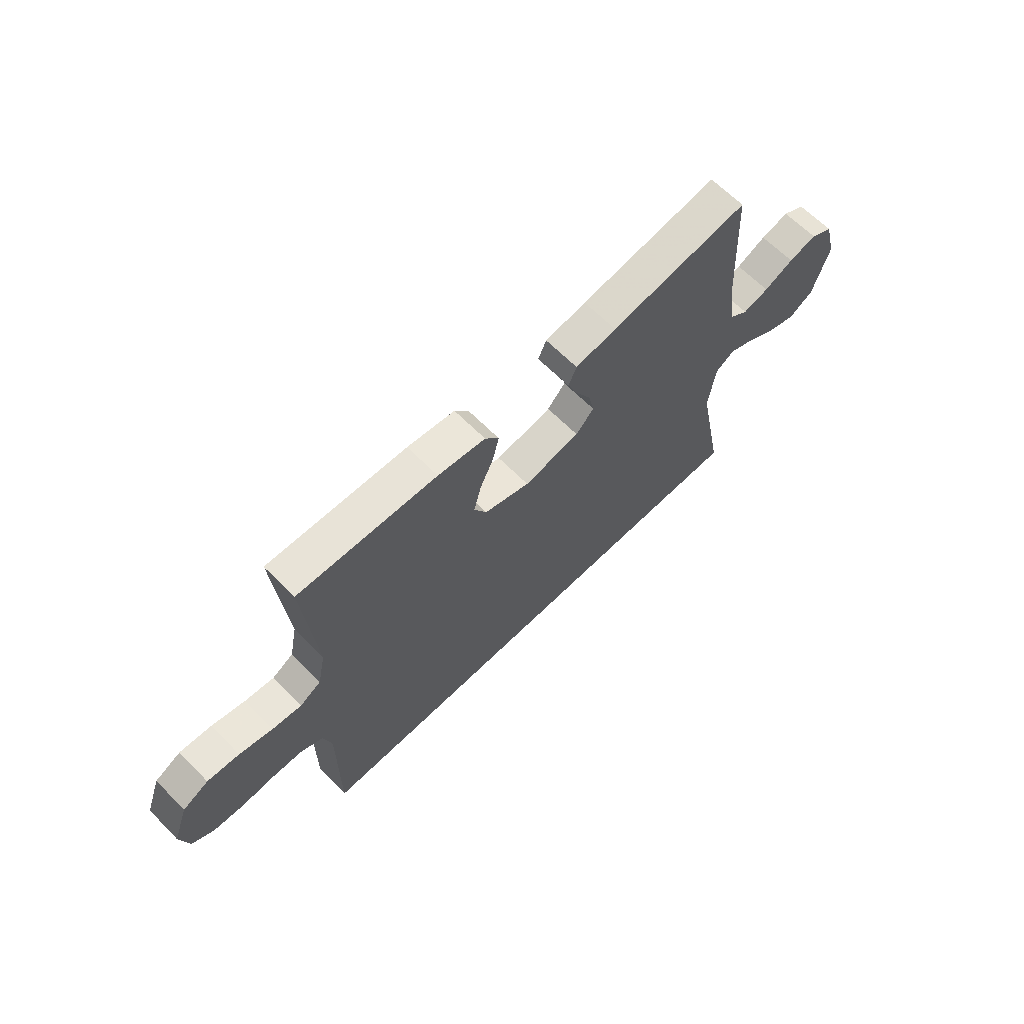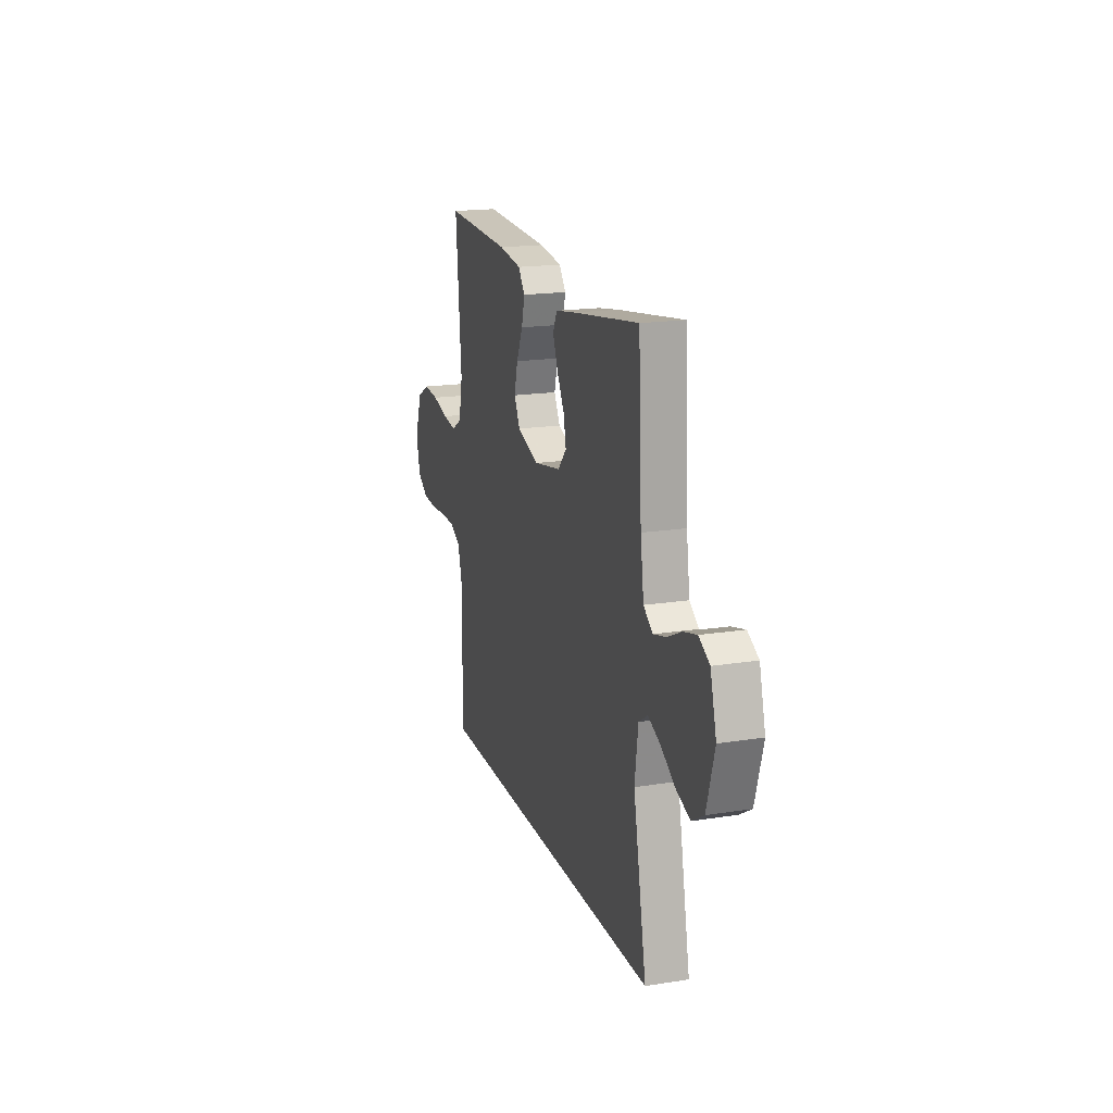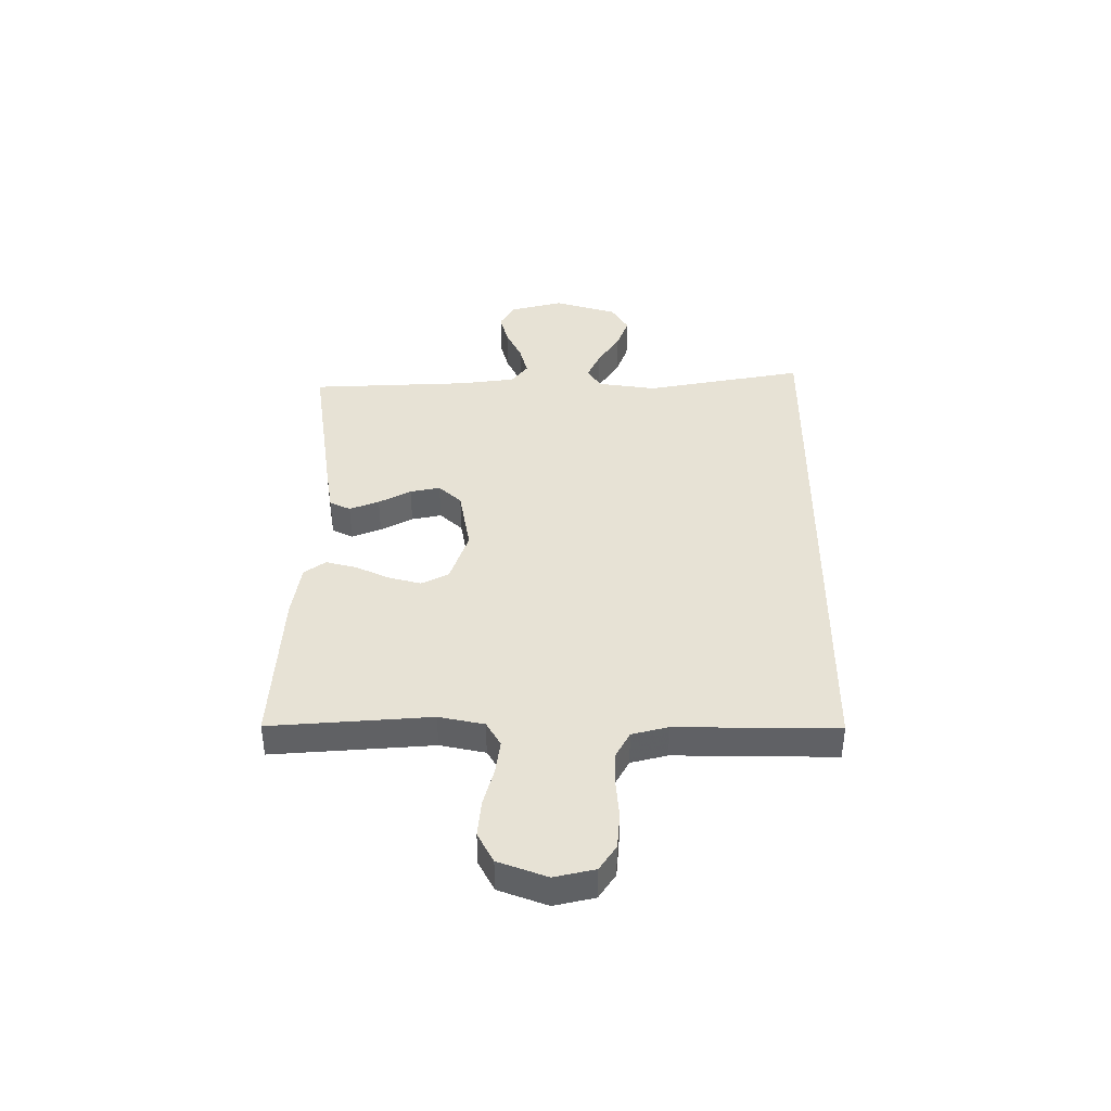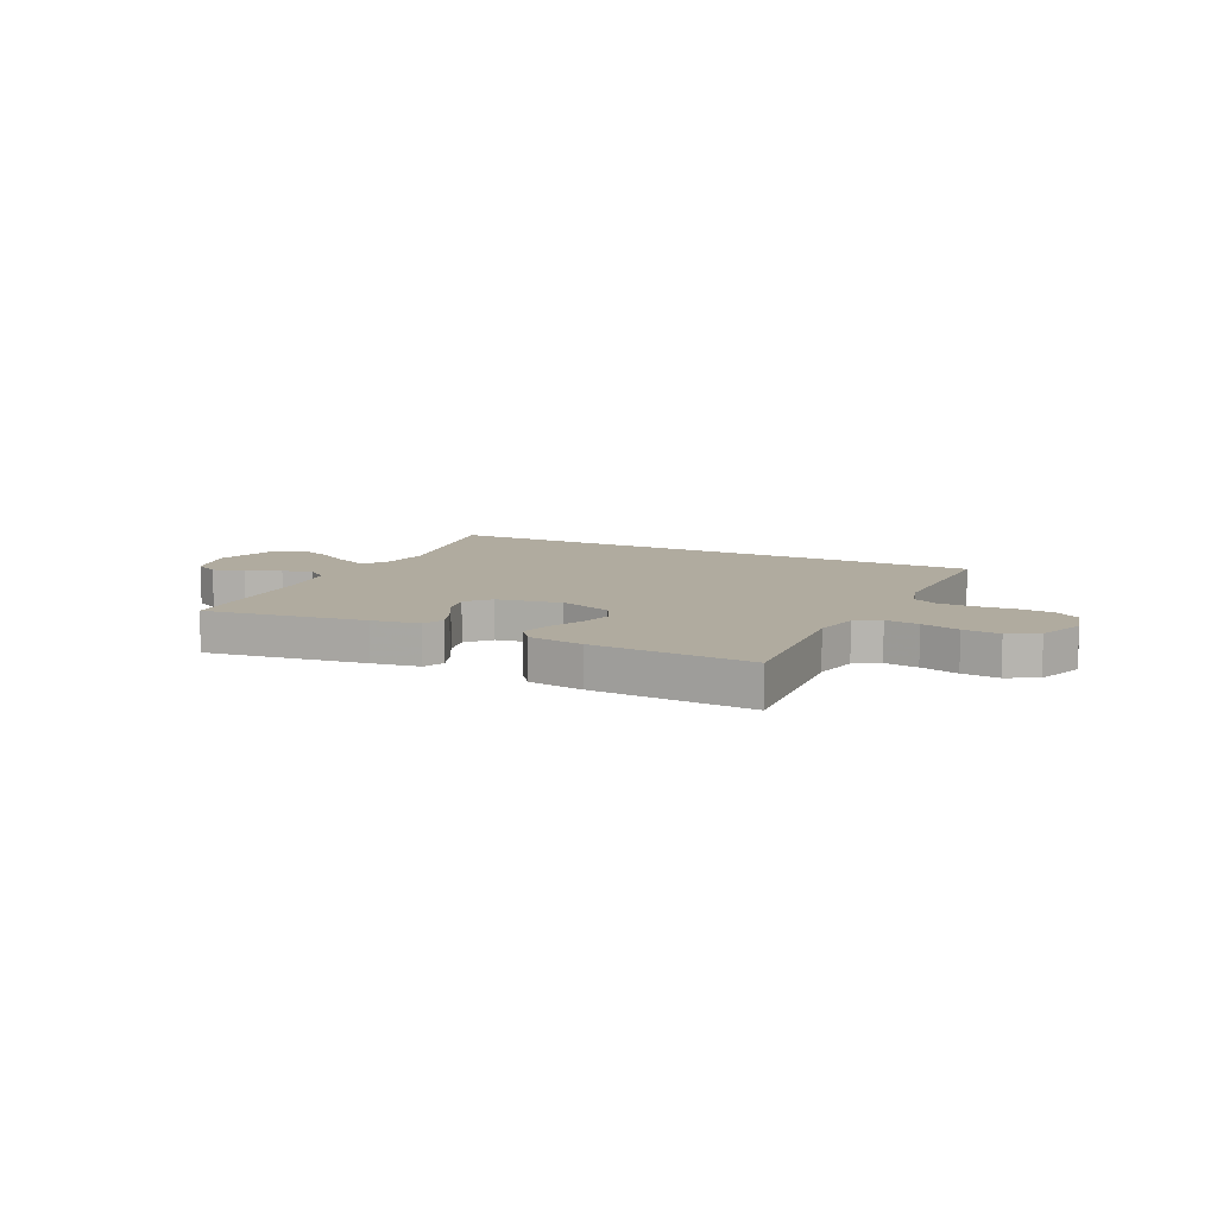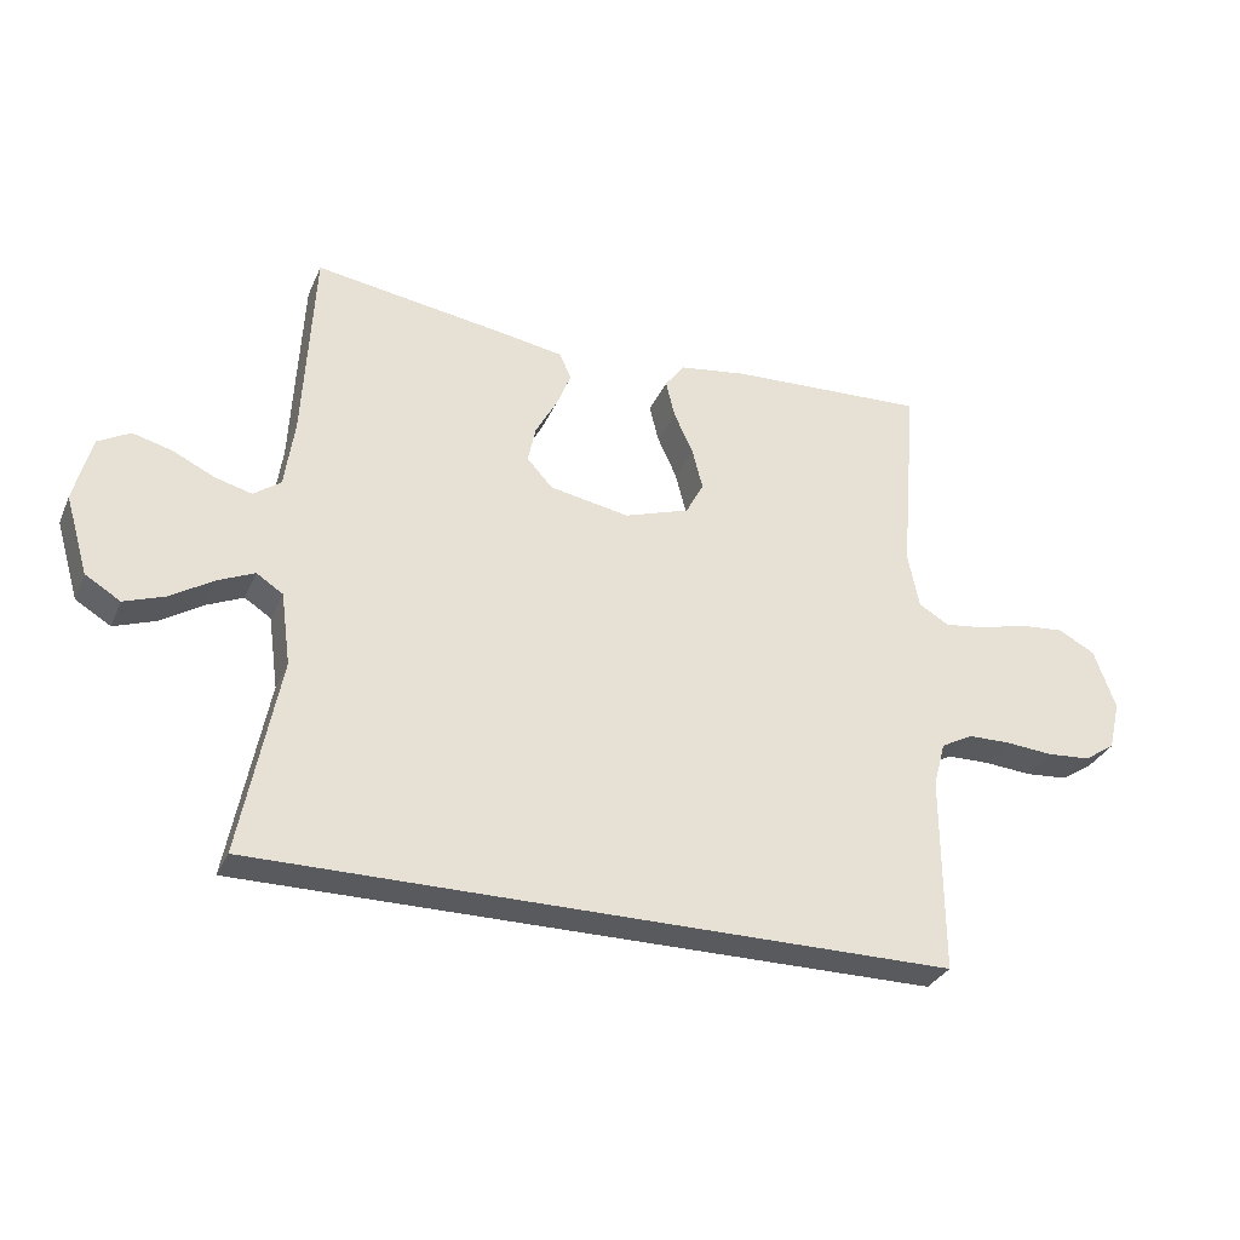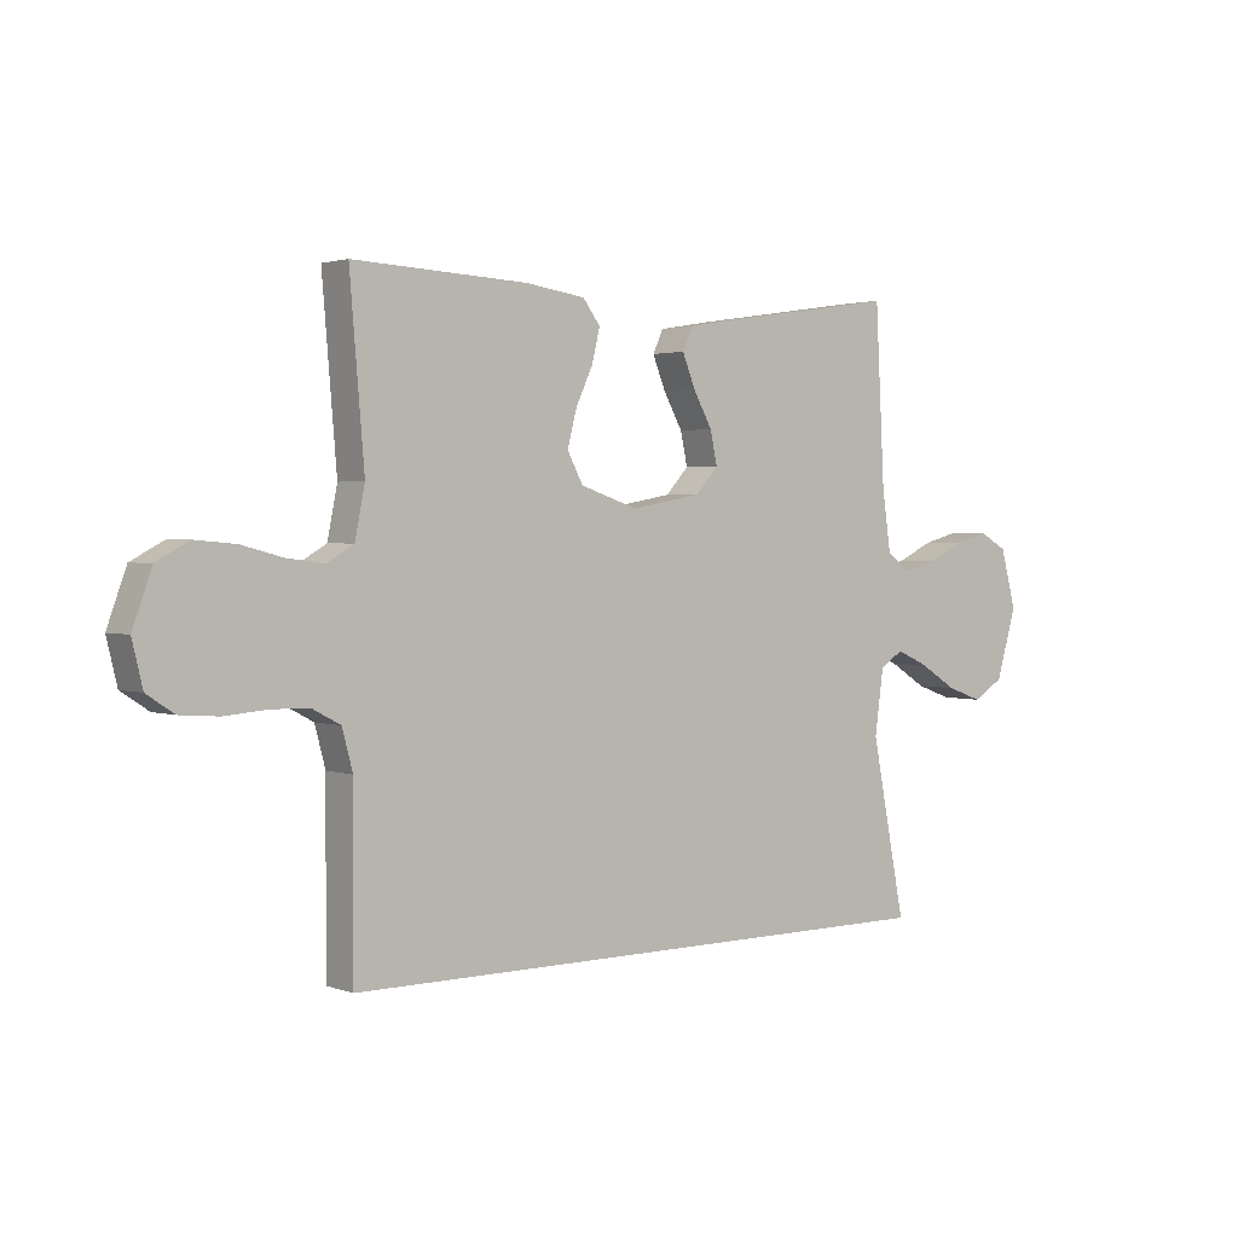
<metadata>
{"format":"obj","ext":"obj","renderer":"f3d","projection":"perspective","resolution":1024,"background":"white","views":[{"elev":65.0,"azim":135.3,"up":"+Z"},{"elev":18.0,"azim":-107.2,"up":"+Z"},{"elev":40.3,"azim":90.5,"up":"+Y"},{"elev":9.7,"azim":26.3,"up":"+Y"},{"elev":-31.3,"azim":-20.9,"up":"+Z"},{"elev":2.1,"azim":141.2,"up":"+Z"}]}
</metadata>
<code>
v 0.5 0.07 0.5
v 0.475 0.07 0.2
v 0.492 0.07 0.115
v 0.538 0.07 0.088
v 0.601 0.07 0.096
v 0.673 0.07 0.115
v 0.742 0.07 0.121
v 0.798 0.07 0.091
v 0.831 0.07 0
v 0.813 0.07 -0.075
v 0.766 0.07 -0.106
v 0.7 0.07 -0.111
v 0.628 0.07 -0.105
v 0.563 0.07 -0.106
v 0.514 0.07 -0.132
v 0.496 0.07 -0.2
v 0.497 0.07 -0.5
v -0.56 0.07 -0.5
v -0.501 0.07 -0.2
v -0.516 0.07 -0.09
v -0.556 0.07 -0.064
v -0.612 0.07 -0.089
v -0.676 0.07 -0.129
v -0.738 0.07 -0.151
v -0.791 0.07 -0.119
v -0.826 0.07 0
v -0.799 0.07 0.1
v -0.751 0.07 0.127
v -0.691 0.07 0.111
v -0.628 0.07 0.081
v -0.572 0.07 0.066
v -0.531 0.07 0.096
v -0.516 0.07 0.2
v -0.5 0.07 0.5
v -0.2 0.07 0.455
v -0.111 0.07 0.44
v -0.093 0.07 0.401
v -0.115 0.07 0.346
v -0.148 0.07 0.286
v -0.16 0.07 0.23
v -0.121 0.07 0.187
v 0 0.07 0.165
v 0.099 0.07 0.198
v 0.126 0.07 0.249
v 0.11 0.07 0.311
v 0.081 0.07 0.374
v 0.067 0.07 0.431
v 0.097 0.07 0.471
v 0.2 0.07 0.486
v 0.5 0 0.5
v 0.475 0 0.2
v 0.492 0 0.115
v 0.538 0 0.088
v 0.601 0 0.096
v 0.673 0 0.115
v 0.742 0 0.121
v 0.798 0 0.091
v 0.831 0 0
v 0.813 0 -0.075
v 0.766 0 -0.106
v 0.7 0 -0.111
v 0.628 0 -0.105
v 0.563 0 -0.106
v 0.514 0 -0.132
v 0.496 0 -0.2
v 0.497 0 -0.5
v -0.56 0 -0.5
v -0.501 0 -0.2
v -0.516 0 -0.09
v -0.556 0 -0.064
v -0.612 0 -0.089
v -0.676 0 -0.129
v -0.738 0 -0.151
v -0.791 0 -0.119
v -0.826 0 0
v -0.799 0 0.1
v -0.751 0 0.127
v -0.691 0 0.111
v -0.628 0 0.081
v -0.572 0 0.066
v -0.531 0 0.096
v -0.516 0 0.2
v -0.5 0 0.5
v -0.2 0 0.455
v -0.111 0 0.44
v -0.093 0 0.401
v -0.115 0 0.346
v -0.148 0 0.286
v -0.16 0 0.23
v -0.121 0 0.187
v 0 0 0.165
v 0.099 0 0.198
v 0.126 0 0.249
v 0.11 0 0.311
v 0.081 0 0.374
v 0.067 0 0.431
v 0.097 0 0.471
v 0.2 0 0.486
f 48 49 1 2
f 45 46 47 48
f 44 45 48 2
f 43 44 2 3
f 42 43 3 4
f 36 37 38 39
f 34 35 36 39
f 33 34 39 40
f 32 33 40 41
f 27 28 29 30
f 27 30 31
f 26 27 31
f 25 26 31
f 22 23 24 25
f 21 22 25 31
f 20 21 31 32
f 16 17 18 19
f 15 16 19 20
f 14 15 20 32
f 10 11 12 13
f 5 6 7 8
f 4 5 8 9
f 42 4 9 10
f 14 32 41 42
f 10 13 14 42
f 51 50 98 97
f 97 96 95 94
f 51 97 94 93
f 52 51 93 92
f 53 52 92 91
f 88 87 86 85
f 88 85 84 83
f 89 88 83 82
f 90 89 82 81
f 79 78 77 76
f 80 79 76
f 80 76 75
f 80 75 74
f 74 73 72 71
f 80 74 71 70
f 81 80 70 69
f 68 67 66 65
f 69 68 65 64
f 81 69 64 63
f 62 61 60 59
f 57 56 55 54
f 58 57 54 53
f 59 58 53 91
f 91 90 81 63
f 91 63 62 59
f 1 50 51 2
f 2 51 52 3
f 3 52 53 4
f 4 53 54 5
f 5 54 55 6
f 6 55 56 7
f 7 56 57 8
f 8 57 58 9
f 9 58 59 10
f 10 59 60 11
f 11 60 61 12
f 12 61 62 13
f 13 62 63 14
f 14 63 64 15
f 15 64 65 16
f 16 65 66 17
f 17 66 67 18
f 18 67 68 19
f 19 68 69 20
f 20 69 70 21
f 21 70 71 22
f 22 71 72 23
f 23 72 73 24
f 24 73 74 25
f 25 74 75 26
f 26 75 76 27
f 27 76 77 28
f 28 77 78 29
f 29 78 79 30
f 30 79 80 31
f 31 80 81 32
f 32 81 82 33
f 33 82 83 34
f 34 83 84 35
f 35 84 85 36
f 36 85 86 37
f 37 86 87 38
f 38 87 88 39
f 39 88 89 40
f 40 89 90 41
f 41 90 91 42
f 42 91 92 43
f 43 92 93 44
f 44 93 94 45
f 45 94 95 46
f 46 95 96 47
f 47 96 97 48
f 48 97 98 49
f 49 98 50 1

</code>
